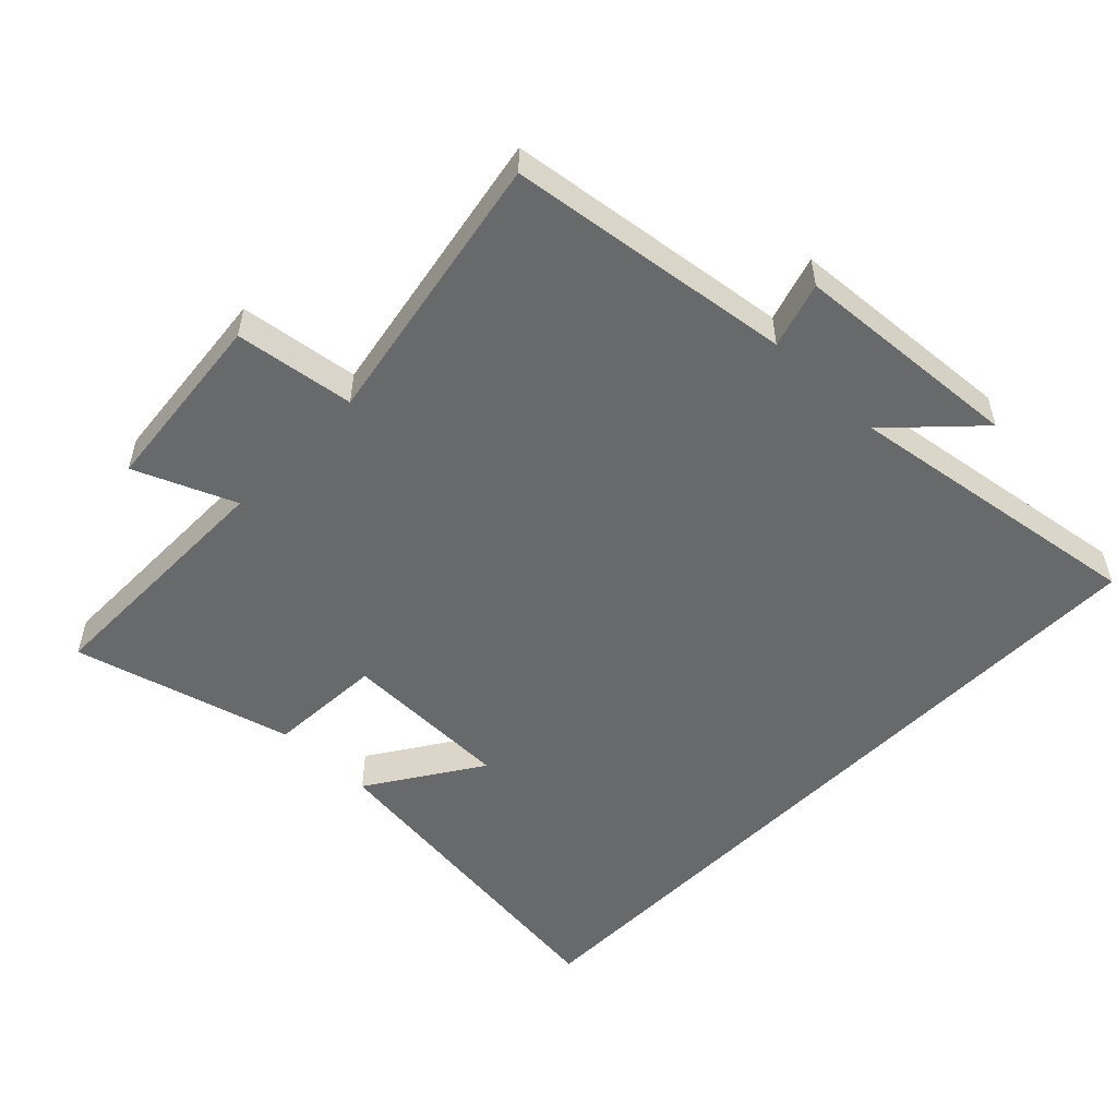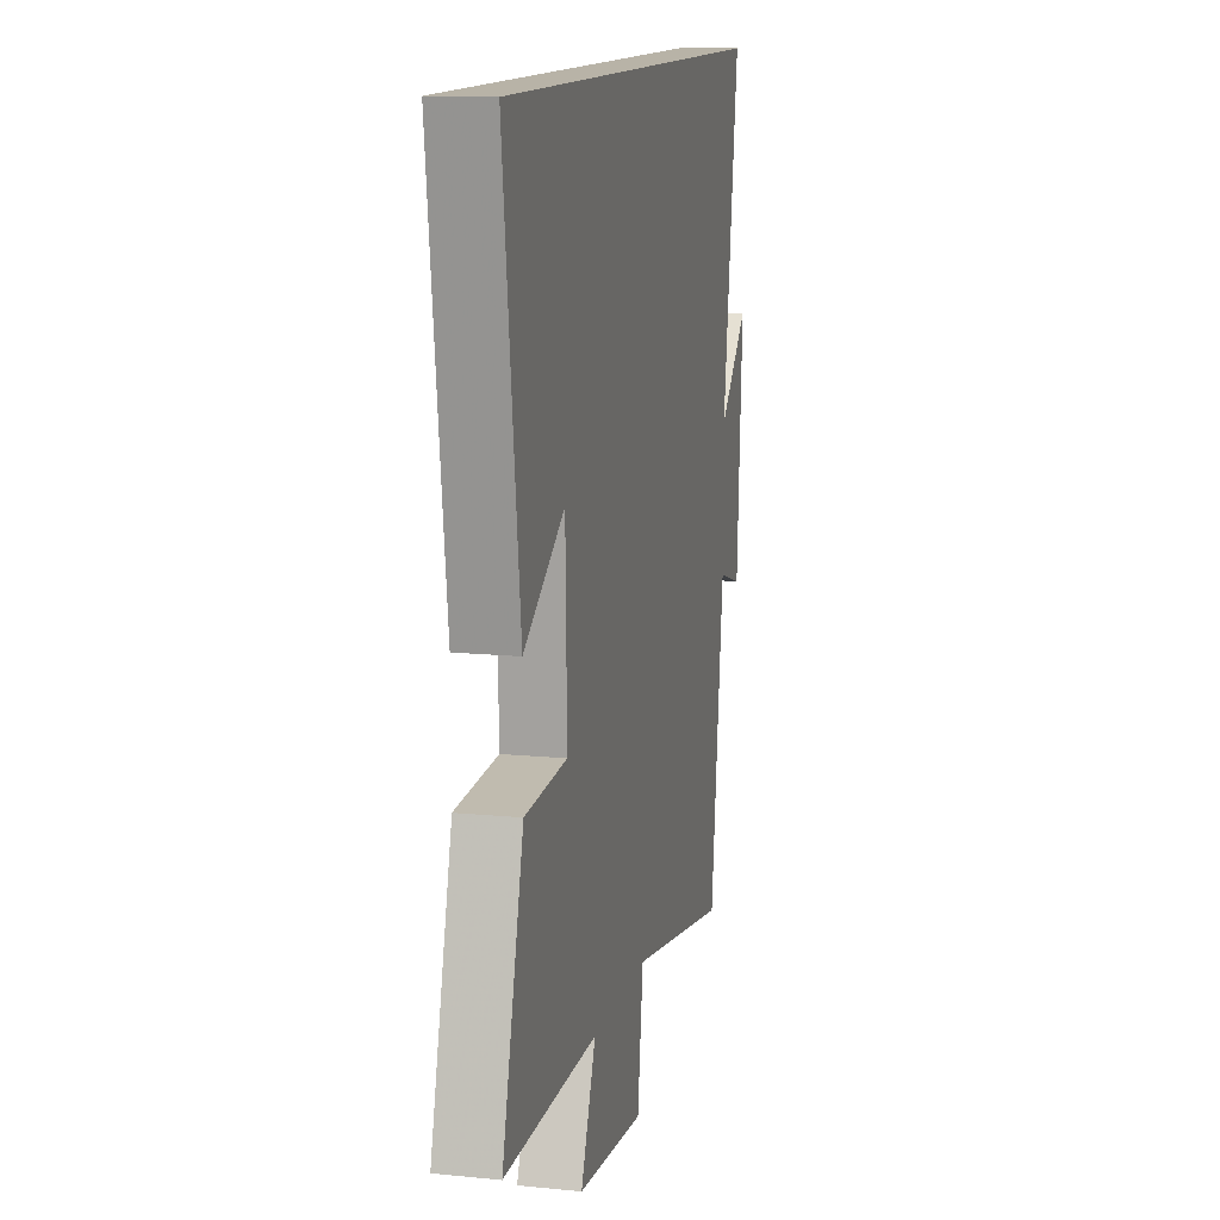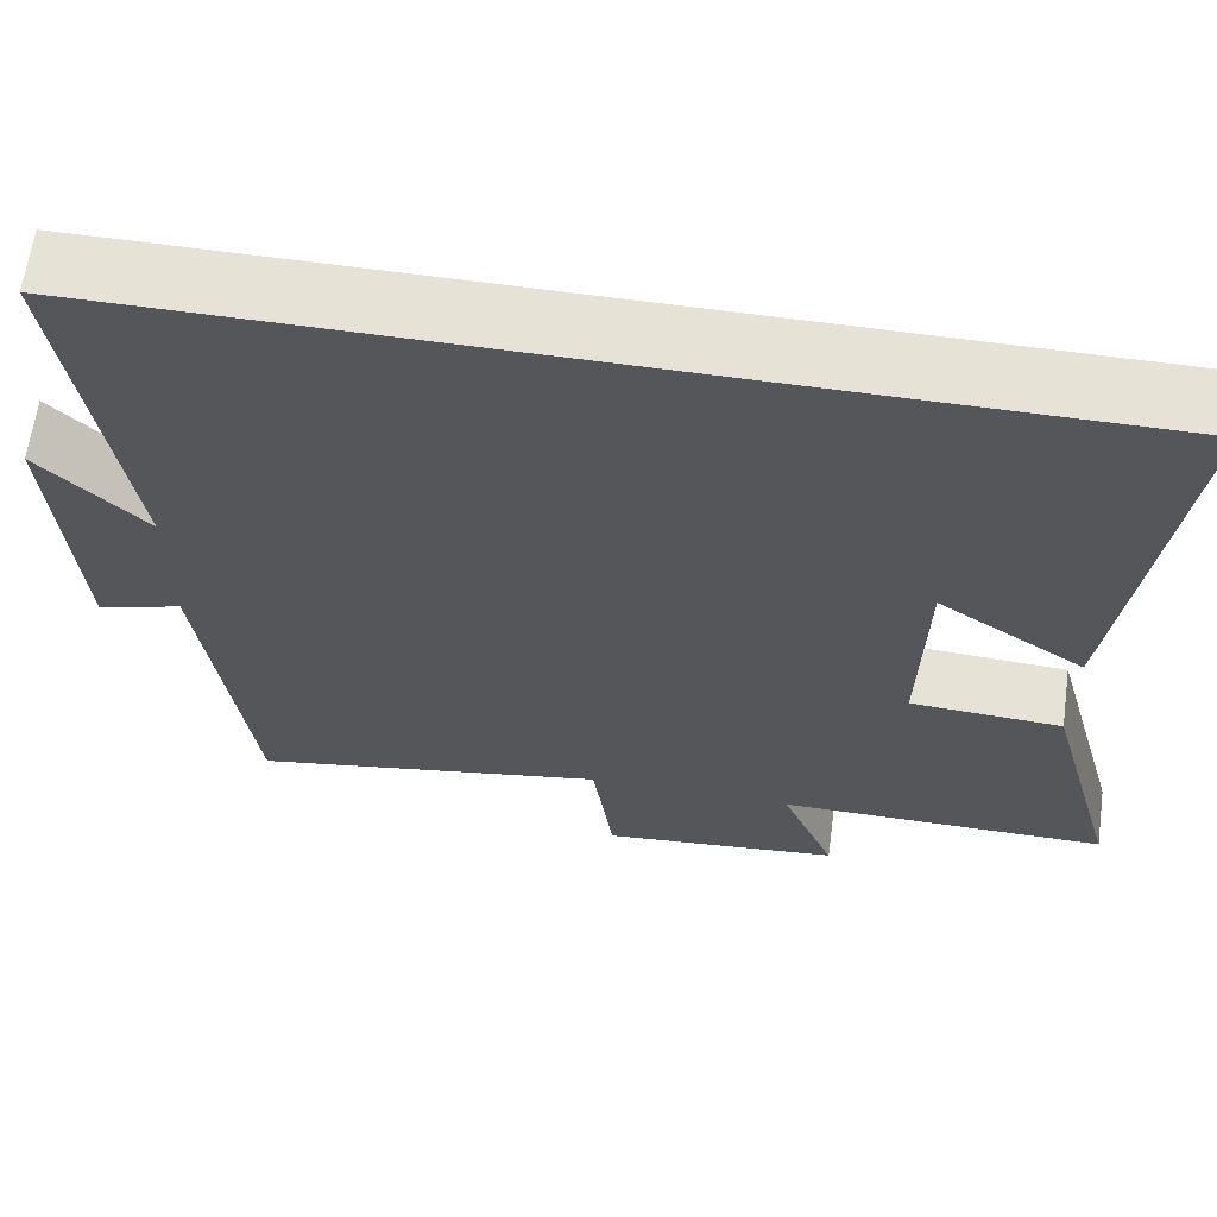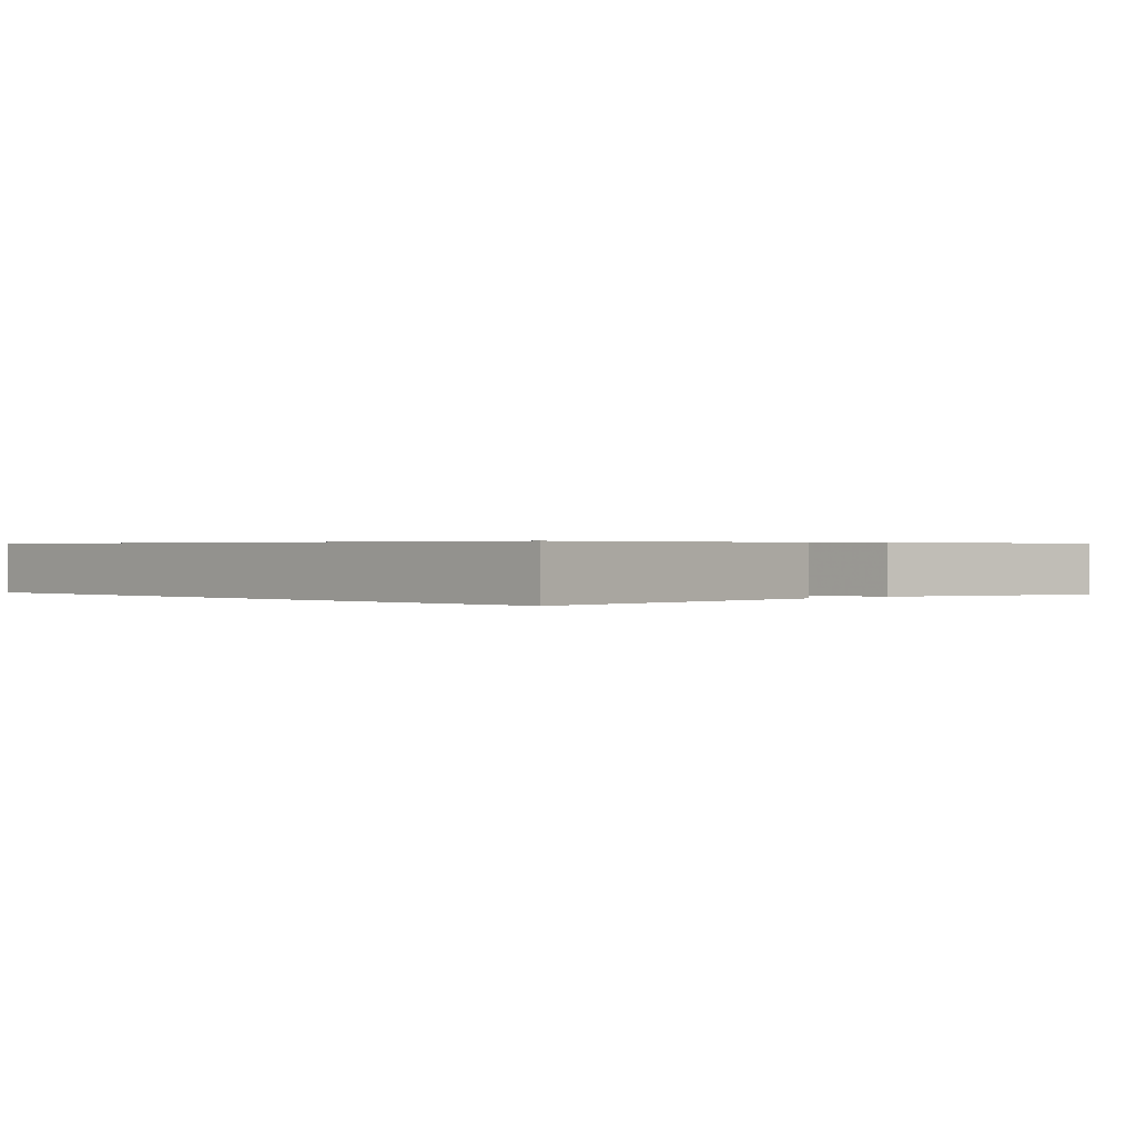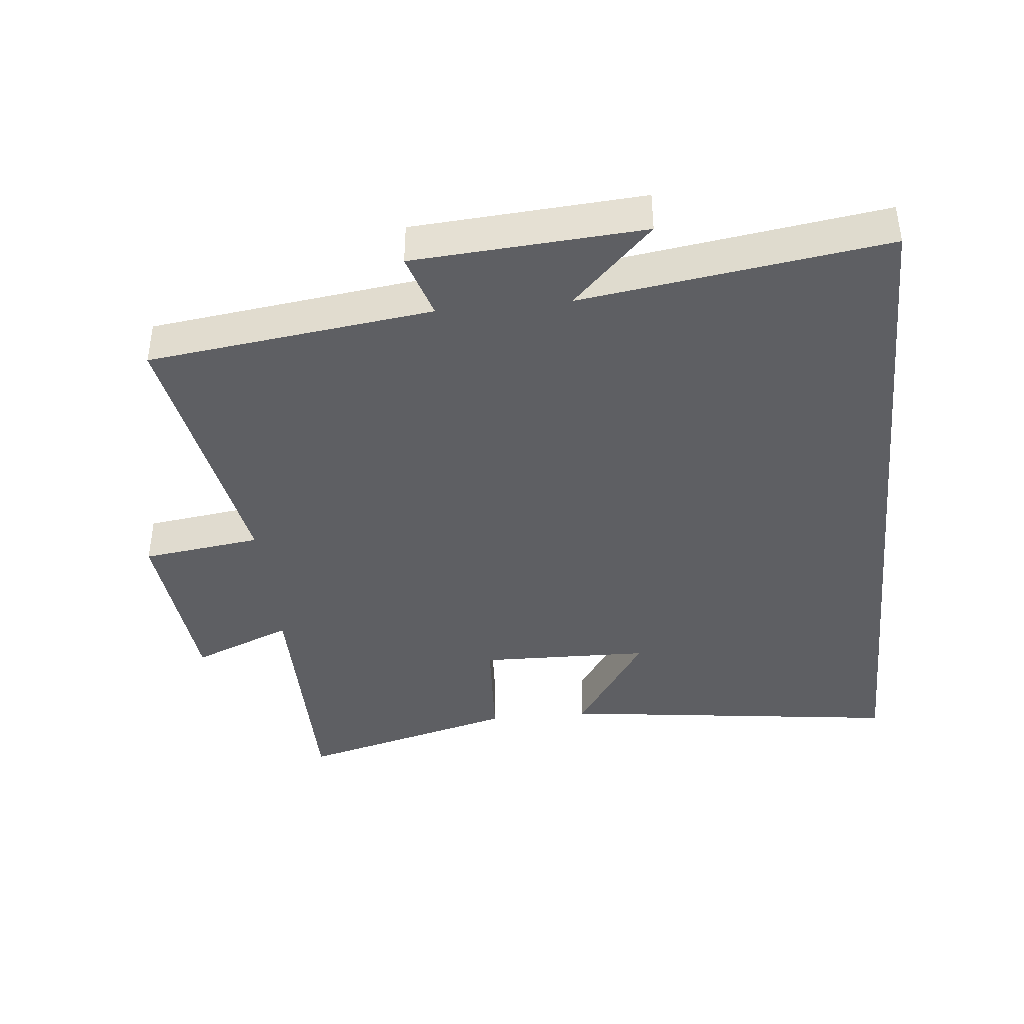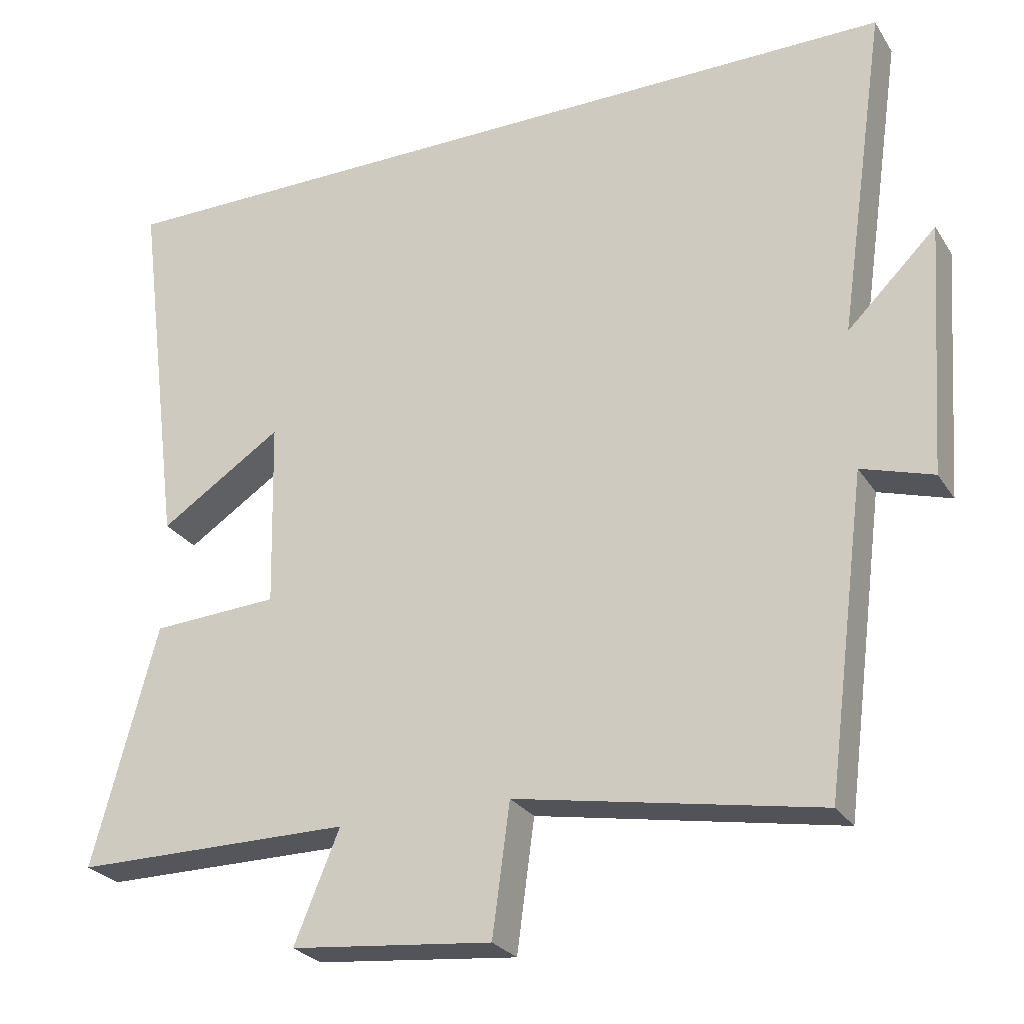
<metadata>
{"format":"obj","ext":"obj","renderer":"f3d","projection":"perspective","resolution":1024,"background":"white","views":[{"elev":-52.6,"azim":-134.1,"up":"+Y"},{"elev":12.9,"azim":102.9,"up":"+Z"},{"elev":64.0,"azim":7.9,"up":"+Z"},{"elev":0.4,"azim":46.8,"up":"+Y"},{"elev":-40.7,"azim":-84.2,"up":"+Y"},{"elev":-26.3,"azim":-154.4,"up":"+Z"}]}
</metadata>
<code>
v -0.566 0.07 0.5
v 0.566 0.07 0.5
v 0.5 0.07 -0.016
v 0.332 0.07 0.094
v 0.326 0.07 -0.162
v 0.5 0.07 -0.172
v 0.588 0.07 -0.5
v 0.207 0.07 -0.5
v 0.269 0.07 -0.65
v -0.007 0.07 -0.678
v -0.031 0.07 -0.5
v -0.445 0.07 -0.575
v -0.5 0.07 -0.149
v -0.598 0.07 -0.179
v -0.622 0.07 0.165
v -0.5 0.07 0.045
v -0.566 0 0.5
v 0.566 0 0.5
v 0.5 0 -0.016
v 0.332 0 0.094
v 0.326 0 -0.162
v 0.5 0 -0.172
v 0.588 0 -0.5
v 0.207 0 -0.5
v 0.269 0 -0.65
v -0.007 0 -0.678
v -0.031 0 -0.5
v -0.445 0 -0.575
v -0.5 0 -0.149
v -0.598 0 -0.179
v -0.622 0 0.165
v -0.5 0 0.045
f 13 14 15 16
f 11 12 13 16
f 11 16 1 2
f 8 9 10 11
f 7 8 11
f 6 7 11
f 5 6 11
f 4 5 11
f 4 11 2
f 2 3 4
f 32 31 30 29
f 32 29 28 27
f 18 17 32 27
f 27 26 25 24
f 27 24 23
f 27 23 22
f 27 22 21
f 27 21 20
f 18 27 20
f 20 19 18
f 1 17 18 2
f 2 18 19 3
f 3 19 20 4
f 4 20 21 5
f 5 21 22 6
f 6 22 23 7
f 7 23 24 8
f 8 24 25 9
f 9 25 26 10
f 10 26 27 11
f 11 27 28 12
f 12 28 29 13
f 13 29 30 14
f 14 30 31 15
f 15 31 32 16
f 16 32 17 1

</code>
